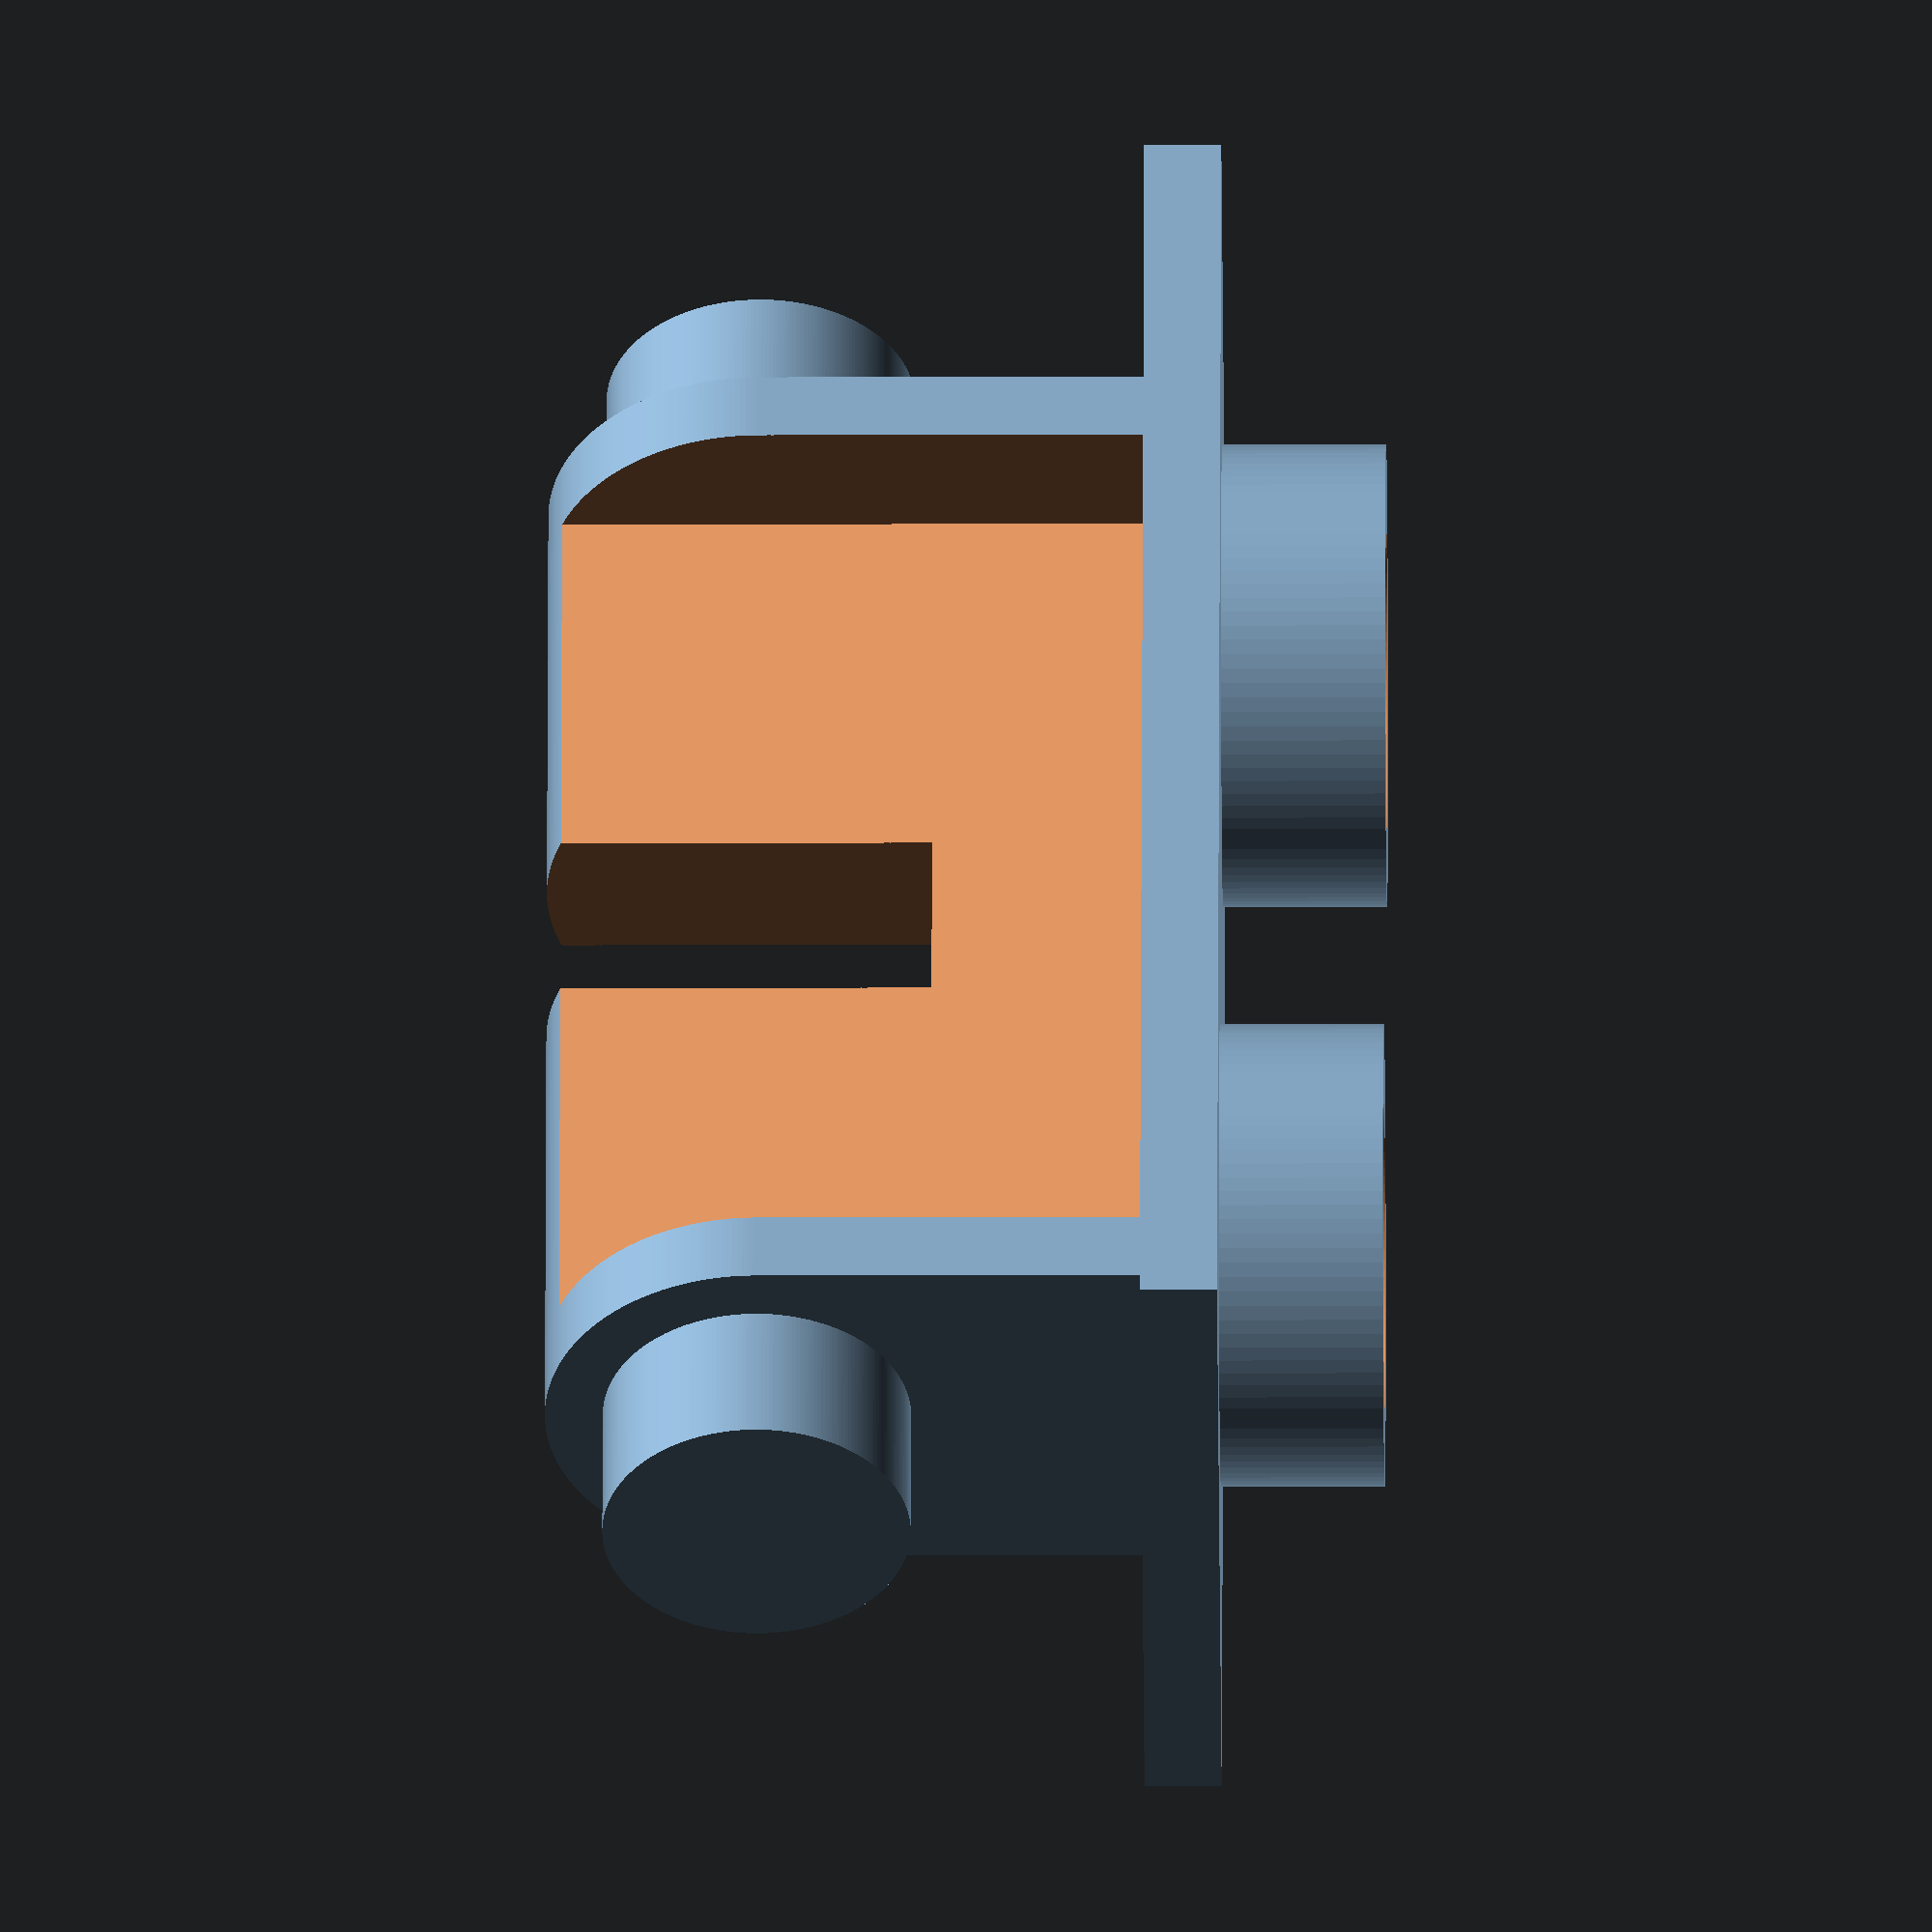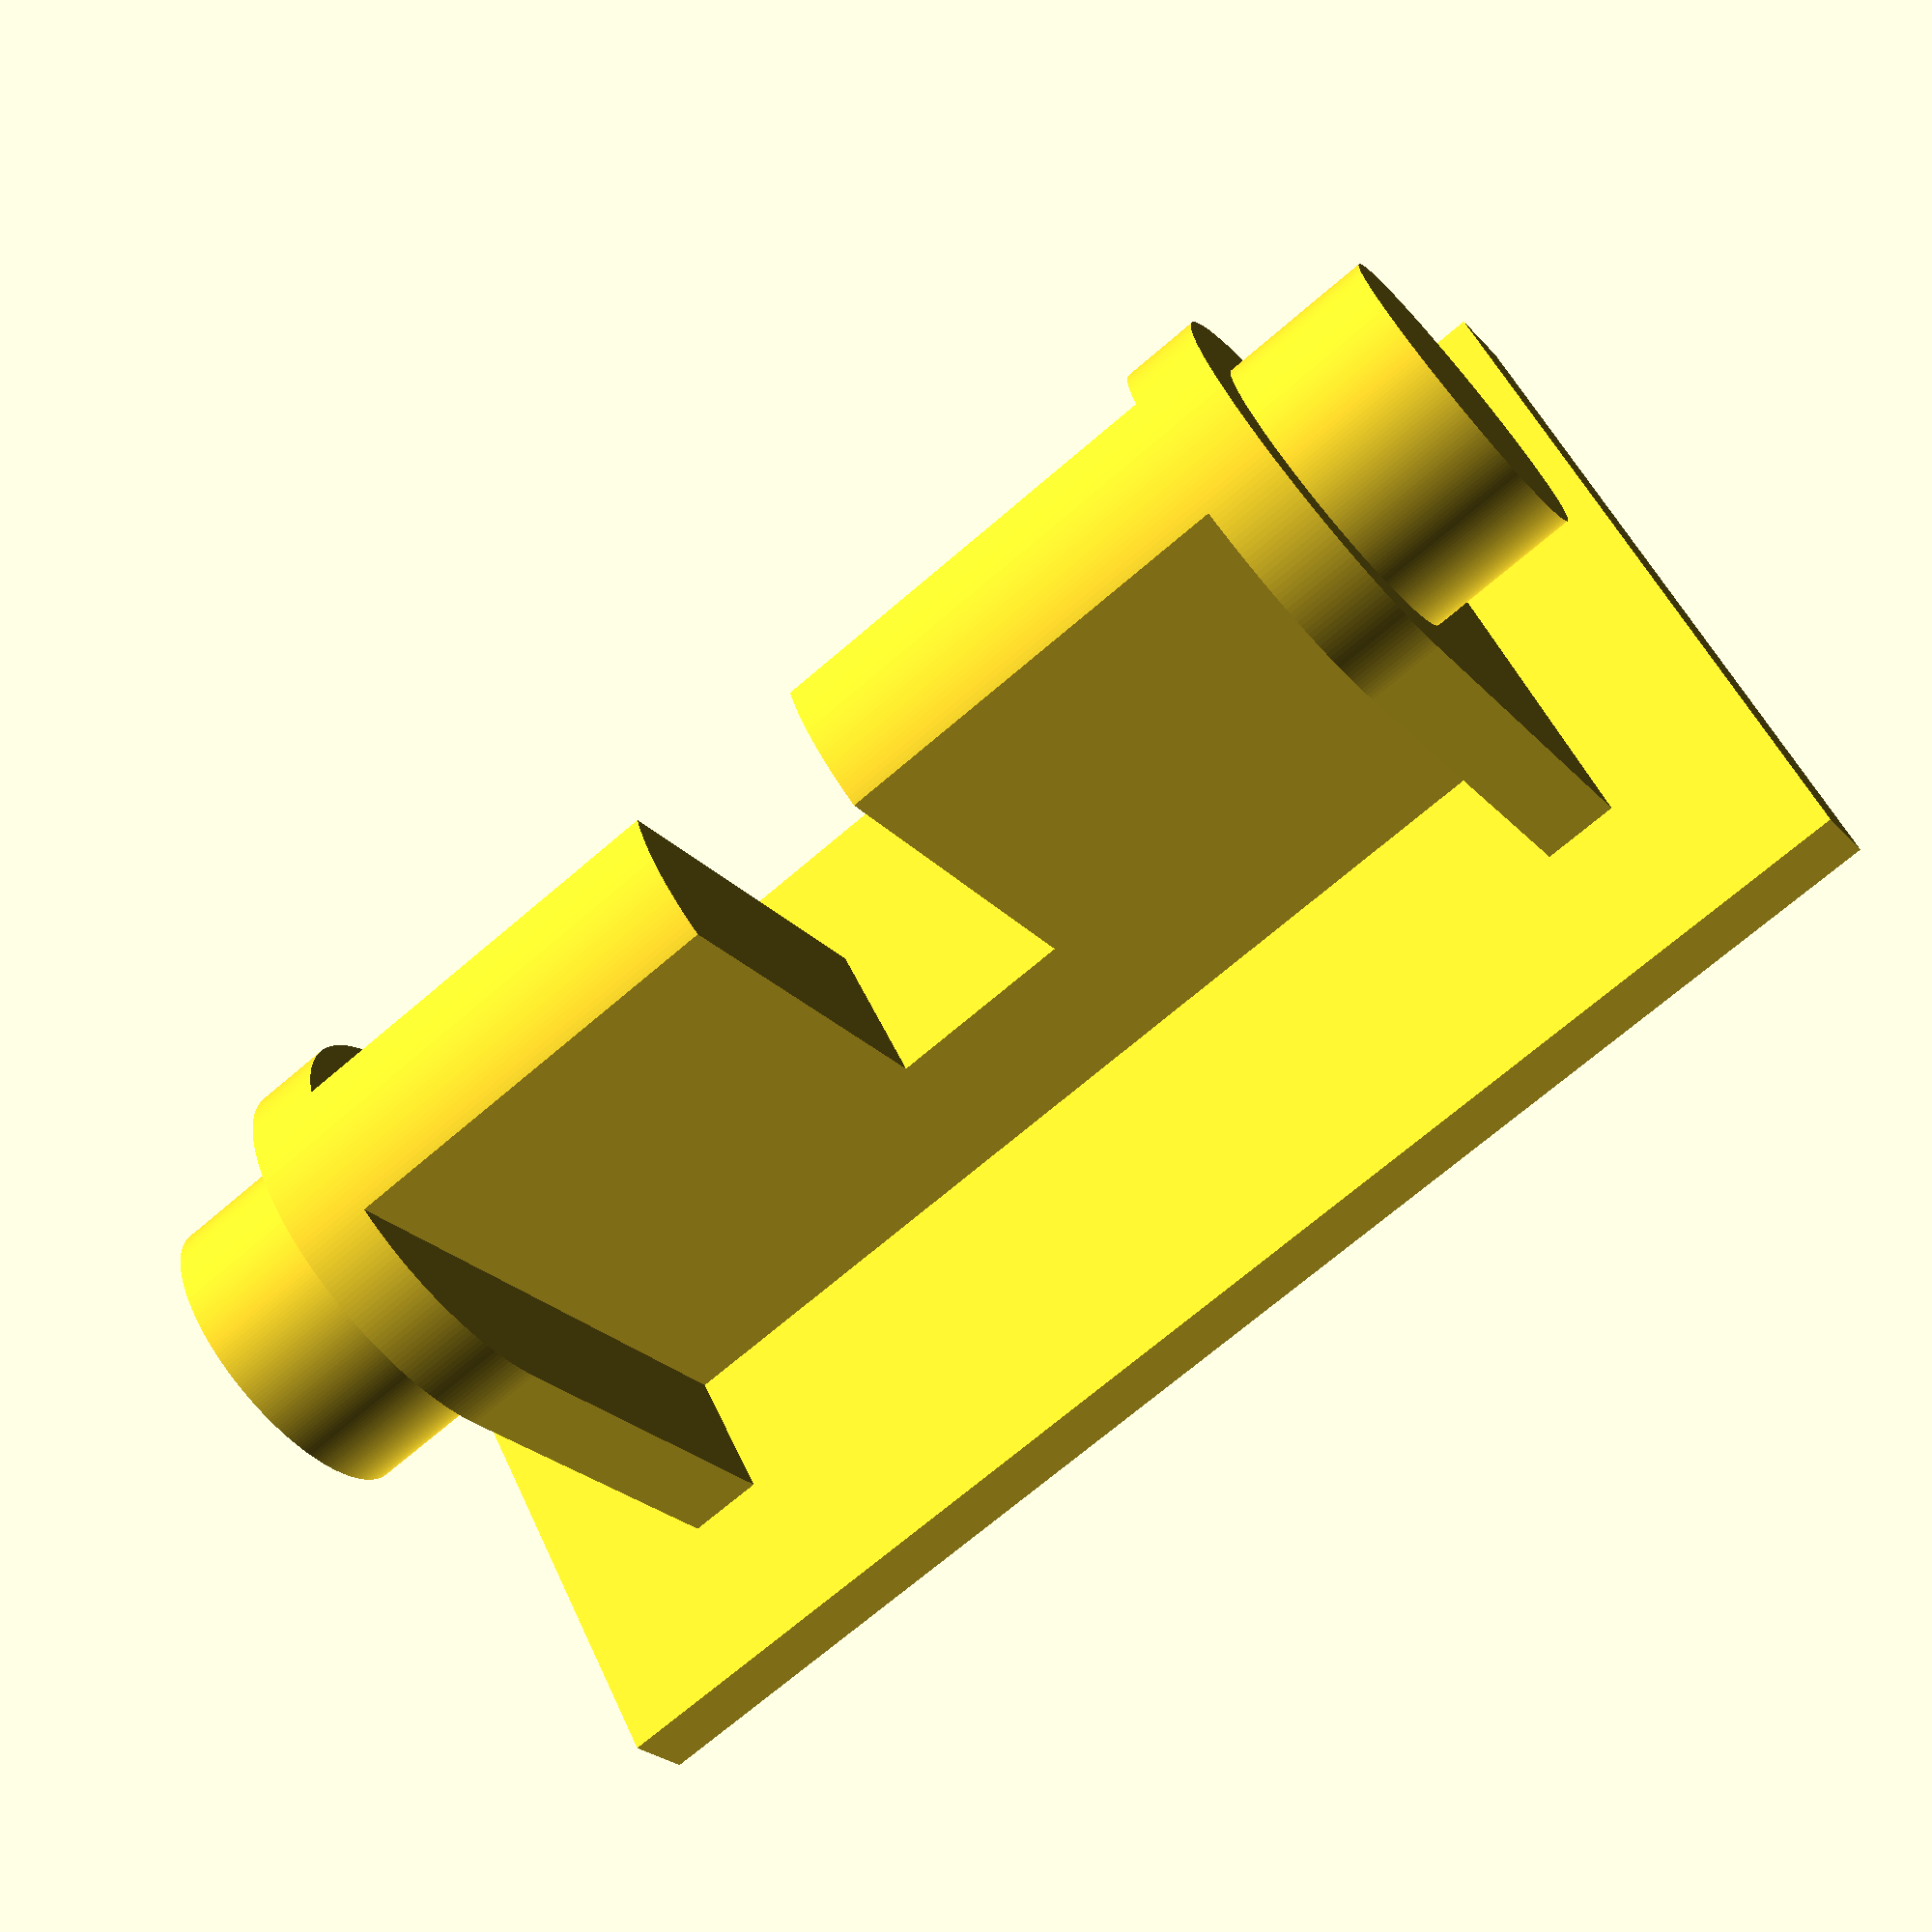
<openscad>
eps = 0.001;

modelScale = 1.0;



unit_size = 7.8*modelScale;
pitch = 8.0*modelScale;

nr_length_units = 2;
nr_width_units = 1;

clearance = 0.2*modelScale;

h1 = 0.8*modelScale;
h2 = 2.4*modelScale;
r1 = 1.6*modelScale;
r2 = 2.4*modelScale;
w1 = 1.6*modelScale;
w2 = 12.8*modelScale;
w3 = 1.6*modelScale;
t1 = 0.8*modelScale;
t2 = 1.6*modelScale;

length = nr_length_units*unit_size + (nr_length_units - 1) * (pitch - unit_size);
width = nr_width_units*unit_size + (nr_width_units - 1) * (pitch - unit_size);
echo("length", length);
echo("width", width);


h_pin = 1.7*modelScale;
r_pin1 = 4.8/2*modelScale;
r_pin2 = 3.2/2*modelScale;



module drawExternalPin()
{
    difference()
    {
        cylinder(h_pin+eps,r_pin1,r_pin1,$fn=100*modelScale);
        cylinder(h_pin+2*eps,r_pin2,r_pin2,$fn=100*modelScale);
    }
}



module drawHingeBrickTopPlate() 
{
	difference()
	{
		union()
		{	
            translate([unit_size/2,width/2,h1-eps]) drawExternalPin();
            translate([pitch+unit_size/2,width/2,h1-eps]) drawExternalPin();
			cube([length,width,h1]);
            hull()
            {
                translate([length/2,width/2,-pitch/2]) rotate([0,90,0]) cylinder(w2-2*clearance,r2-clearance,r2-clearance,$fn=250*modelScale,true);
                translate([length/2-w2/2+clearance,width/2-r2+clearance,eps]) cube([w2-2*clearance,2*r2-2*clearance,eps]);
            }
            translate([length/2+w2/2-clearance-eps,width/2,-pitch/2]) rotate([0,90,0]) cylinder(w1+eps,r1,r1,$fn=250*modelScale);
            translate([length/2-w2/2+clearance+eps,width/2,-pitch/2]) rotate([0,-90,0]) cylinder(w1+eps,r1,r1,$fn=250*modelScale);
		}
		union()
		{	
			mirror([0,0,1]) translate([length/2-w2/2+t1+clearance,-eps,0]) cube([w2-2*t1-2*clearance,width/2-t2/2+eps,pitch/2+r2]);
            mirror([0,0,1]) translate([length/2-w2/2+t1+clearance,width/2+t2/2,0]) cube([w2-2*t1-2*clearance,width/2-t2/2+eps,pitch/2+r2]);
            mirror([0,0,1]) translate([length/2-w3/2-clearance,width/2-t2/2-eps,h2-clearance]) cube([w3+2*clearance,t2+2*eps,pitch]);
		}
	}
}


module drawHingeBrickTopPlateHalf() 
{
	rotate([-90,0,0]) difference()
	{
		union()
		{	
            drawHingeBrickTopPlate();
 		}
		union()
		{	
            smallSize = 8*unit_size;
			translate([-smallSize/2,width/2,-smallSize/2]) cube([smallSize,smallSize,smallSize]);
 		}
	}
}



// parts
drawHingeBrickTopPlate();
//drawHingeBrickTopPlateHalf();


</openscad>
<views>
elev=16.7 azim=294.6 roll=270.4 proj=o view=wireframe
elev=204.3 azim=208.0 roll=329.2 proj=p view=solid
</views>
